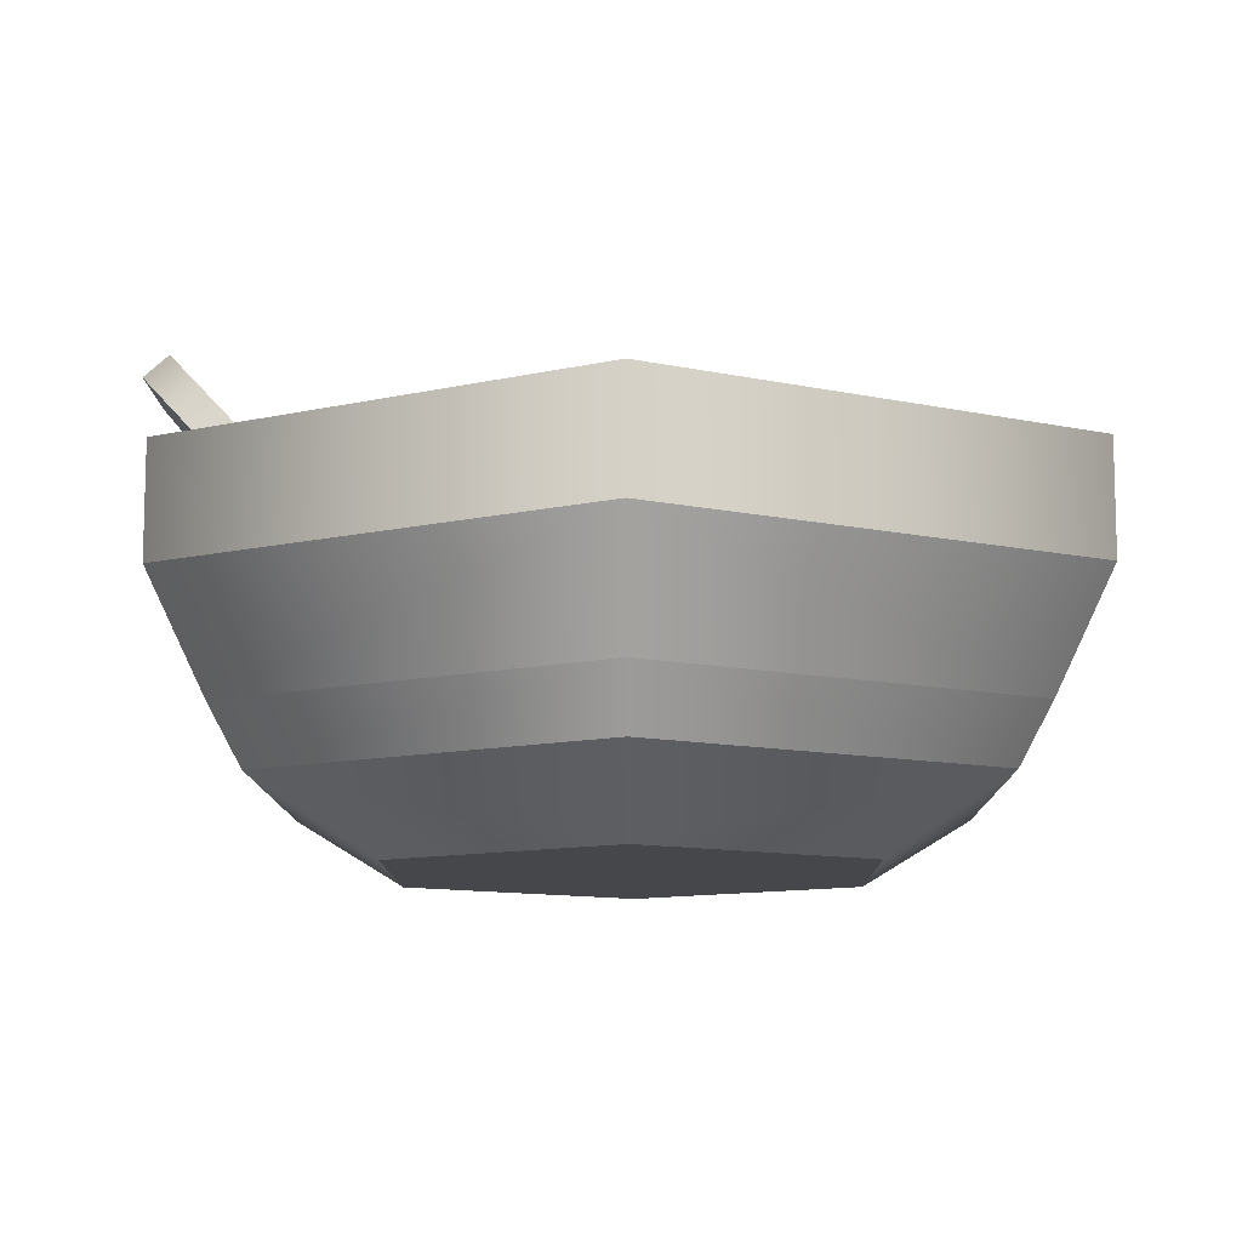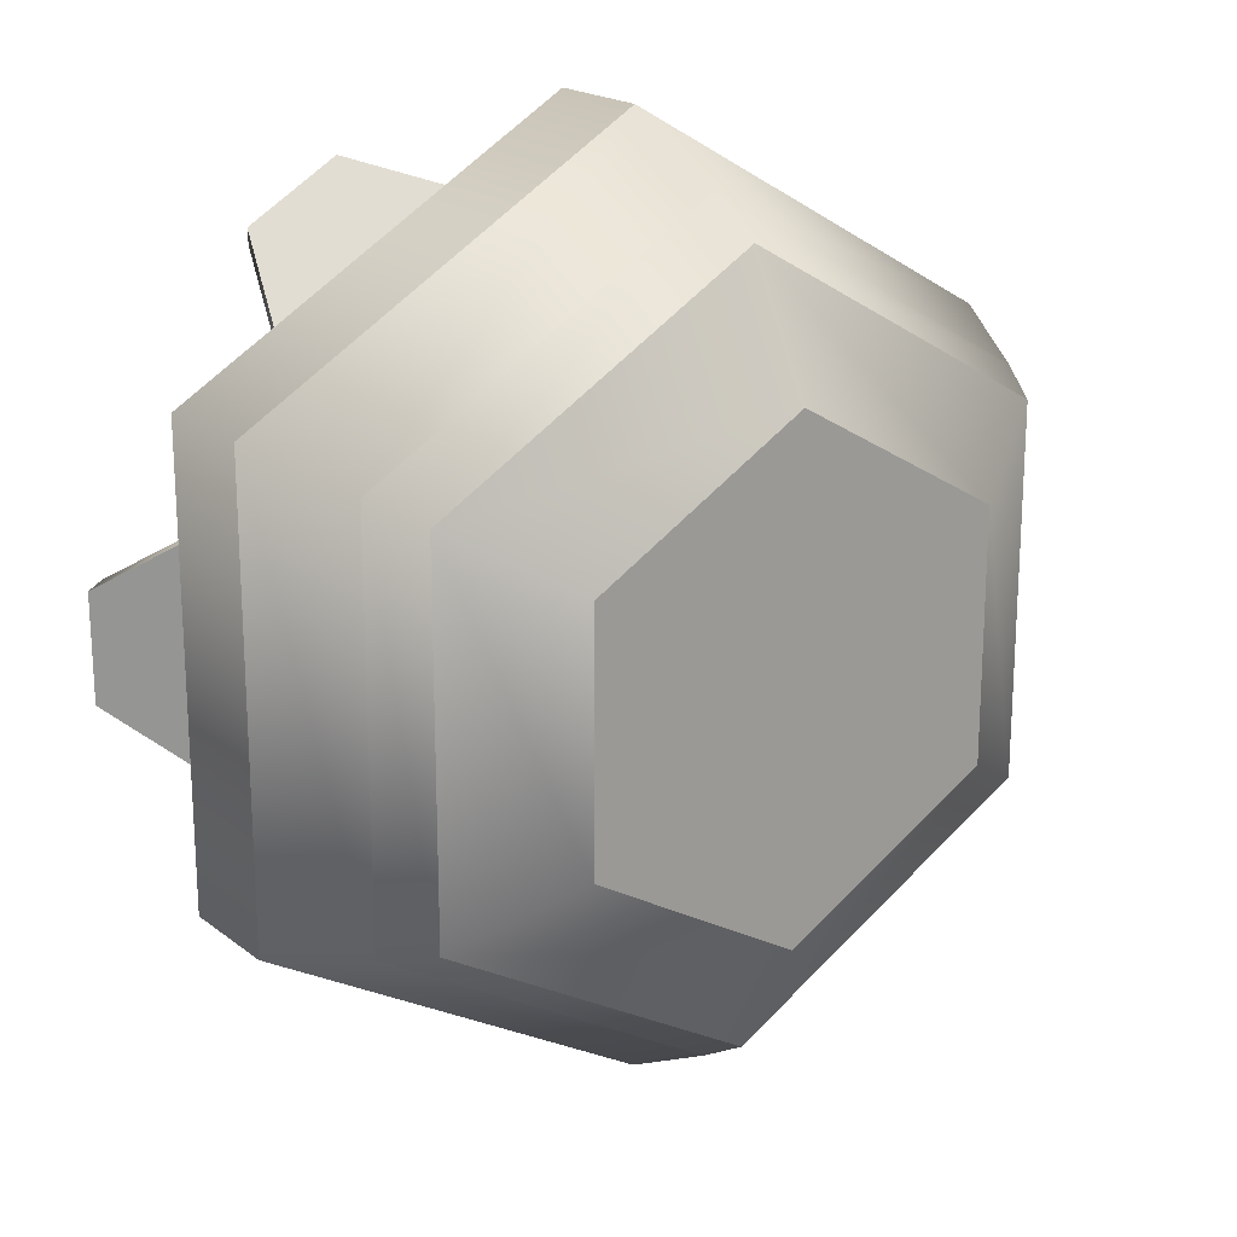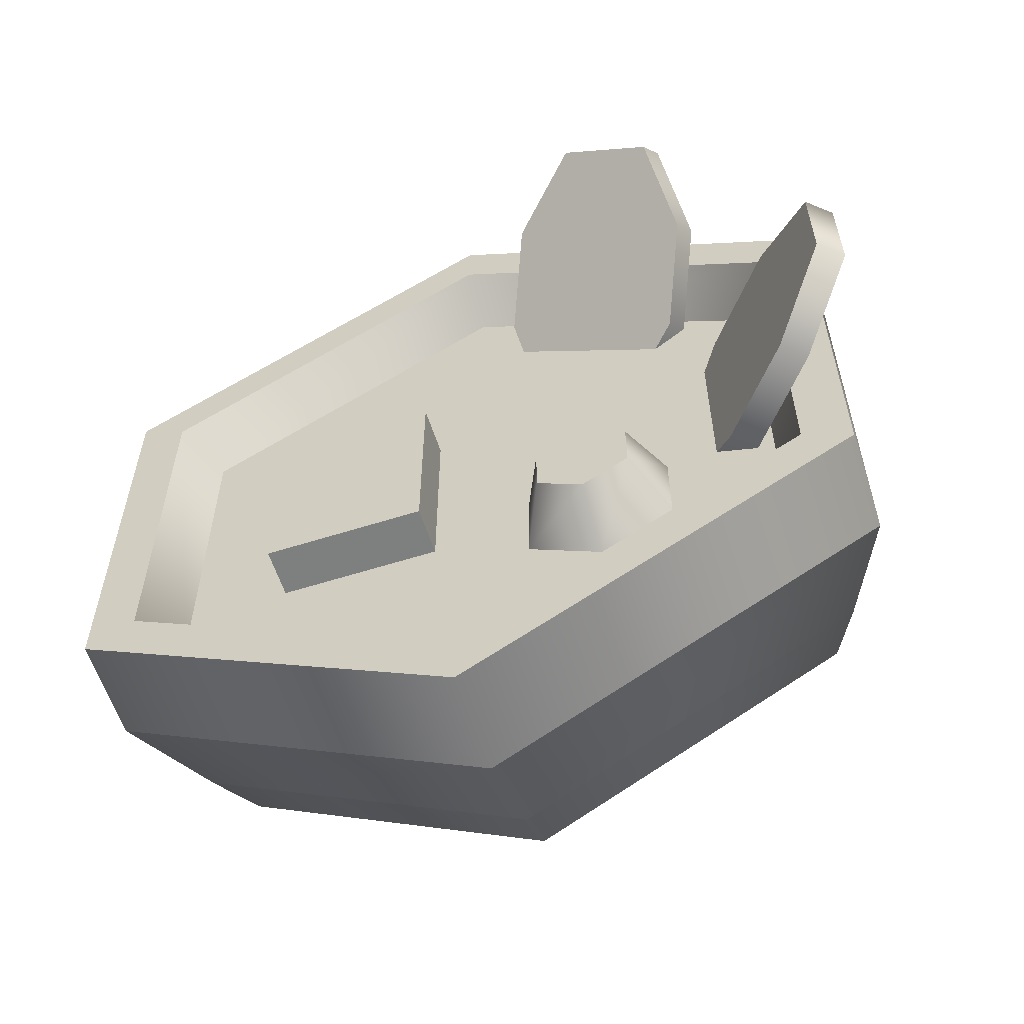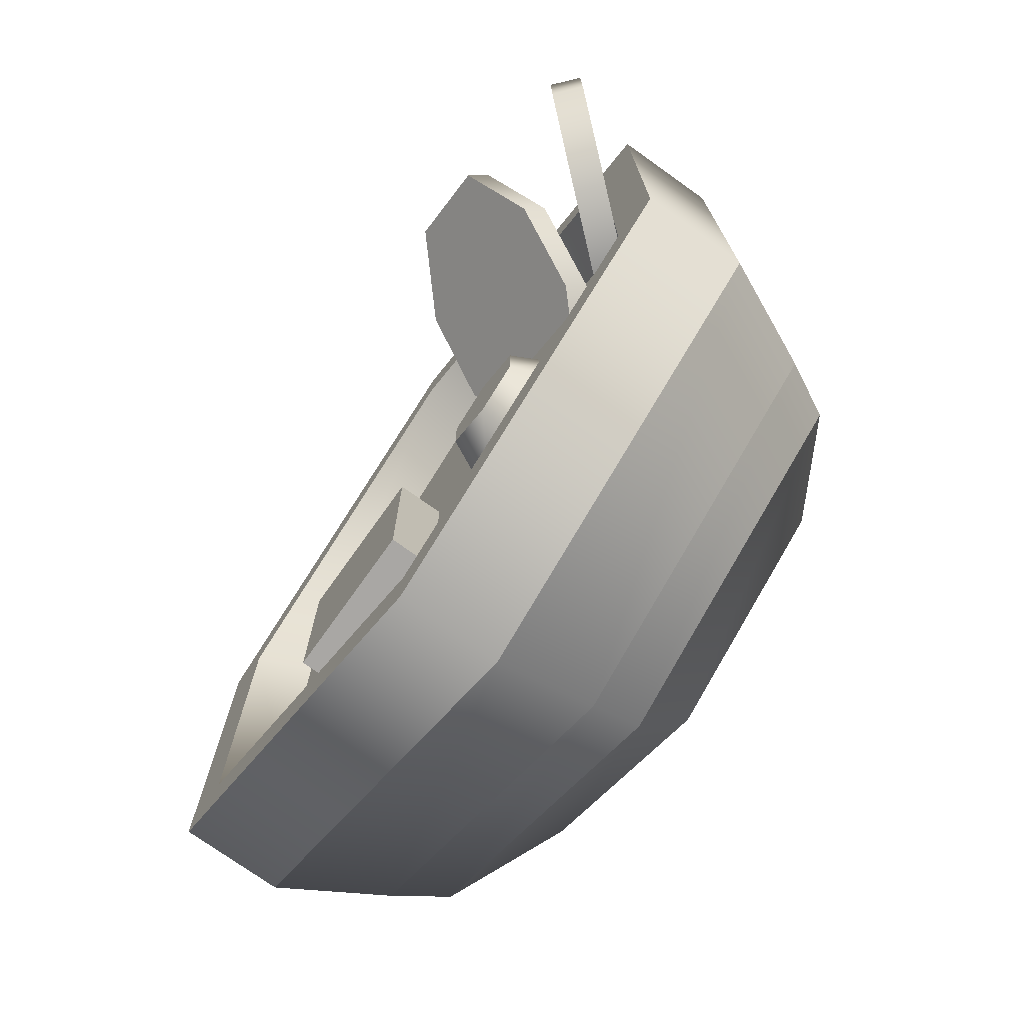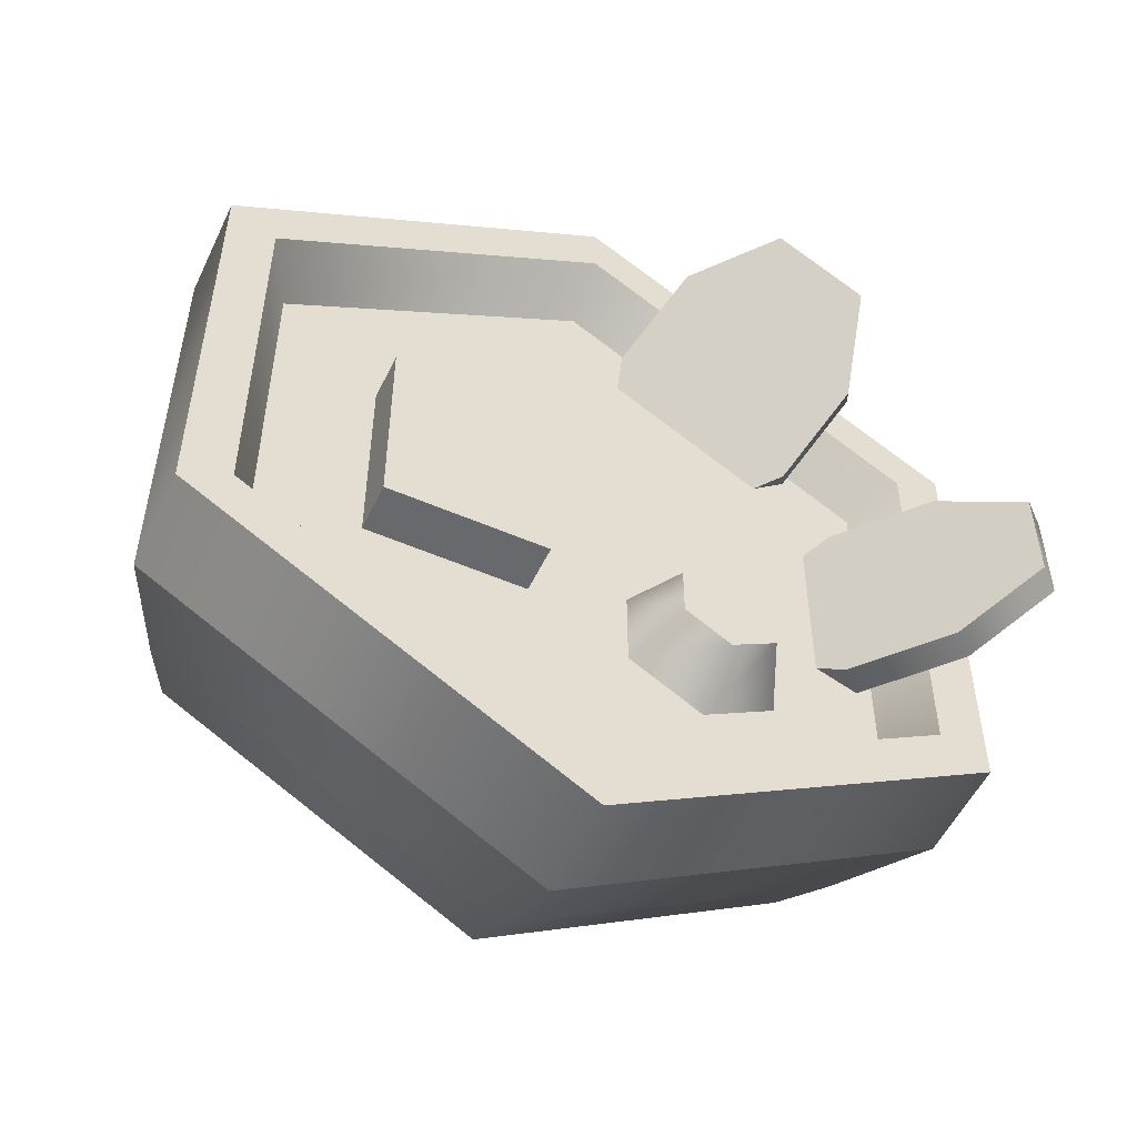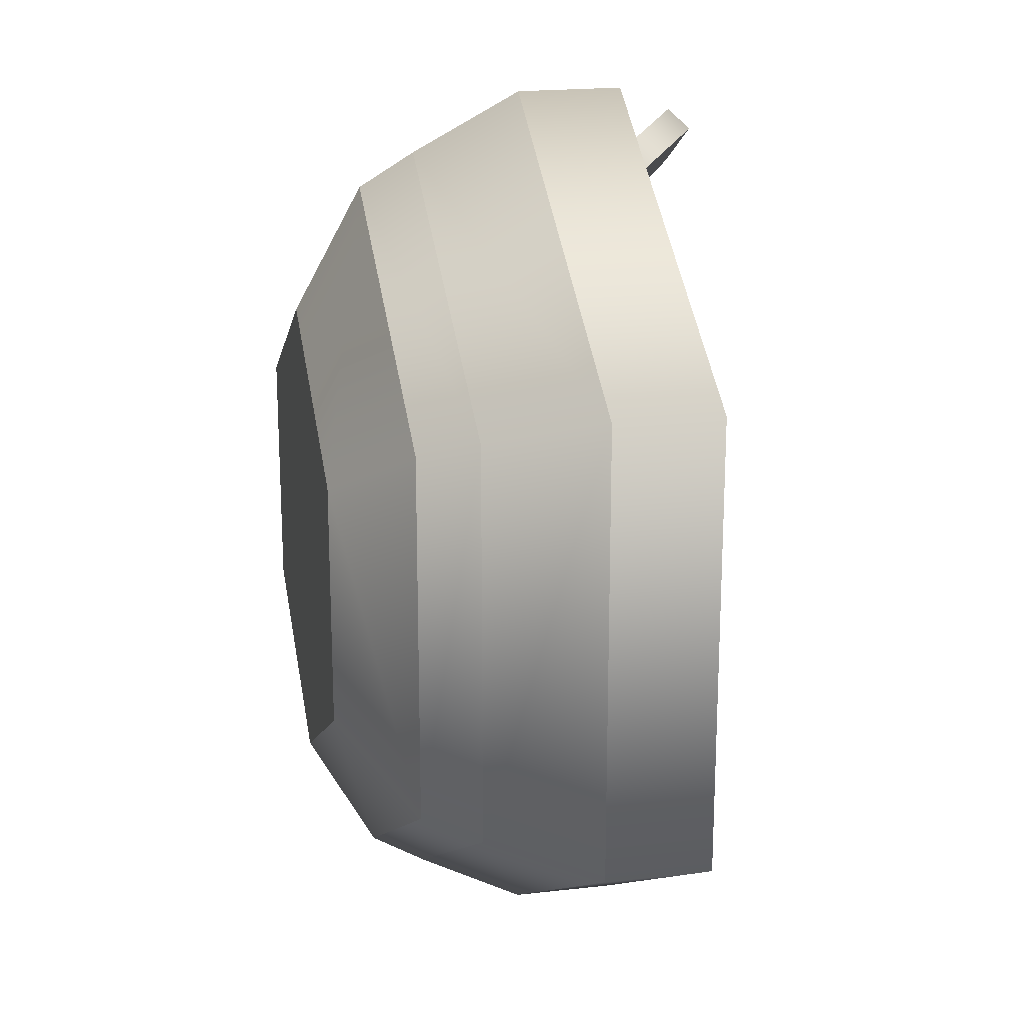
<metadata>
{"format":"obj","ext":"obj","renderer":"f3d","projection":"perspective","resolution":1024,"background":"white","views":[{"elev":-10.7,"azim":60.7,"up":"+Y"},{"elev":19.8,"azim":-36.3,"up":"+Z"},{"elev":-59.6,"azim":-162.0,"up":"+Z"},{"elev":-74.7,"azim":-125.5,"up":"+Z"},{"elev":-52.8,"azim":155.0,"up":"+Z"},{"elev":19.8,"azim":78.0,"up":"+Z"}]}
</metadata>
<code>
g bowlBroth
v 1.007e-15 0.1787 -0.2311
v -0.2001 0.1787 -0.1155
v 1.007e-15 0.2138 -0.2539
v -0.2199 0.2138 -0.127
v 0.2199 0.2138 -0.127
v 0.2199 0.2138 0.127
v 0.2001 0.1787 -0.1155
v 0.2001 0.1787 0.1155
v -0.2001 0.1787 0.1155
v 5.035e-16 0.1787 0.2311
v -0.2199 0.2138 0.127
v 1.007e-15 0.2138 0.2539
v 0.2195 0.07789 0.1267
v 3.357e-16 0.07789 0.2534
v 0.2511 0.1467 0.145
v 1.007e-15 0.1467 0.2899
v 0.2511 0.1467 -0.145
v 0.2195 0.07789 -0.1267
v -0.2511 0.1467 -0.145
v -0.2511 0.1467 0.145
v -0.2195 0.07789 -0.1267
v -0.2195 0.07789 0.1267
v 3.357e-16 0.07789 -0.2534
v 1.007e-15 0.1467 -0.2899
v 3.357e-16 0.04301 -0.2325
v -0.2014 0.04301 -0.1163
v -1.343e-15 0 -0.1544
v -0.1337 0 -0.07719
v 0.2014 0.04301 0.1163
v 0.2014 0.04301 -0.1163
v 0.1337 0 0.07719
v 0.1337 0 -0.07719
v 3.357e-16 0.04301 0.2325
v -0.2014 0.04301 0.1163
v -1.343e-15 0 0.1544
v -0.1337 0 0.07719
v 0.2511 0.2138 0.145
v 0.2511 0.2138 -0.145
v 1.007e-15 0.2138 -0.2899
v 1.007e-15 0.2138 0.2899
v -0.2511 0.2138 -0.145
v -0.2511 0.2138 0.145
v 0.02966 0.1787 -0.08316
v 0.02966 0.2107 -0.08316
v 0.02966 0.1787 0.05284
v 0.02966 0.2107 0.05284
v 0.1337 0.2107 0.05284
v 0.1337 0.2107 -0.08316
v 0.1337 0.1787 -0.08316
v 0.1337 0.1787 0.05284
v -0.08182 0.1787 -0.1403
v 1.007e-15 0.1787 -0.1875
v -0.1291 0.1787 -0.113
v -0.1624 0.1787 -0.09376
v -0.1624 0.1787 0.09376
v 0.1624 0.1787 -0.09376
v 0.1624 0.1787 0.09376
v 1.007e-15 0.1787 0.1875
v -0.03454 0.1787 -0.113
v -0.03454 0.1787 -0.05838
v -0.05204 0.2177 -0.1029
v -0.05204 0.2177 -0.06848
v -0.1116 0.2177 -0.1029
v -0.08182 0.2177 -0.1201
v -0.08182 0.1787 -0.03108
v -0.08182 0.2177 -0.05128
v -0.1291 0.1787 -0.05838
v -0.1116 0.2177 -0.06848
v -0.03152 0.1787 0.1048
v -0.05311 0.1787 0.1108
v -0.04134 0.1787 0.06984
v -0.06293 0.1787 0.07591
v -0.01949 0.1787 0.02606
v -0.03264 0.1787 0.04423
v -0.04888 0.1787 0.004778
v -0.06204 0.1787 0.02295
v -0.08362 0.1787 0.0382
v -0.1049 0.1787 0.0676
v -0.1018 0.1787 0.02505
v -0.1231 0.1787 0.05444
f 3 2 1
f 2 3 4
f 7 6 5
f 6 7 8
f 5 1 7
f 1 5 3
f 11 10 9
f 10 11 12
f 12 8 10
f 8 12 6
f 11 2 4
f 2 11 9
f 15 14 13
f 14 15 16
f 15 18 17
f 18 15 13
f 21 20 19
f 20 21 22
f 24 18 23
f 18 24 17
f 16 22 14
f 22 16 20
f 19 23 21
f 23 19 24
f 27 26 25
f 26 27 28
f 31 30 29
f 30 31 32
f 32 25 30
f 25 32 27
f 14 34 33
f 34 14 22
f 34 35 33
f 35 34 36
f 34 28 36
f 28 34 26
f 33 31 29
f 31 33 35
f 35 32 31
f 32 35 27
f 27 35 36
f 27 36 28
f 33 13 14
f 13 33 29
f 30 13 29
f 13 30 18
f 30 23 18
f 23 30 25
f 25 21 23
f 21 25 26
f 26 22 21
f 22 26 34
f 38 5 37
f 5 38 39
f 6 37 5
f 5 39 3
f 37 6 40
f 40 6 12
f 3 39 41
f 3 41 4
f 40 12 11
f 4 41 11
f 40 11 42
f 42 11 41
f 41 24 19
f 24 41 39
f 37 16 15
f 16 37 40
f 37 17 38
f 17 37 15
f 39 17 24
f 17 39 38
f 40 20 16
f 20 40 42
f 20 41 19
f 41 20 42
f 45 44 43
f 44 45 46
f 48 46 47
f 46 48 44
f 44 49 43
f 49 44 48
f 47 45 50
f 45 47 46
f 47 49 48
f 49 47 50
f 52 2 51
f 51 2 53
f 53 2 54
f 54 2 55
f 52 1 2
f 9 55 2
f 56 1 52
f 56 7 1
f 7 56 8
f 57 8 56
f 10 55 9
f 8 57 10
f 10 58 55
f 10 57 58
f 61 60 59
f 60 61 62
f 63 51 53
f 51 63 64
f 64 59 51
f 59 64 61
f 62 65 60
f 65 62 66
f 67 63 53
f 63 67 68
f 66 67 65
f 67 66 68
f 64 62 61
f 62 64 66
f 66 64 63
f 66 63 68
f 71 70 69
f 70 71 72
f 75 74 73
f 74 75 76
f 79 78 77
f 78 79 80
f 59 52 51
f 58 52 59
f 58 59 73
f 60 73 59
f 73 60 75
f 75 60 65
f 75 65 76
f 69 58 73
f 74 69 73
f 69 74 71
f 71 74 76
f 71 76 72
f 76 65 72
f 70 58 69
f 55 70 72
f 58 70 55
f 77 72 65
f 67 77 65
f 78 72 77
f 55 72 78
f 77 67 79
f 55 78 80
f 79 67 80
f 55 80 67
f 55 67 54
f 54 67 53
f 58 50 45
f 58 45 43
f 50 58 57
f 58 43 52
f 57 49 50
f 49 52 43
f 56 49 57
f 49 56 52
g Group
v -0.1591 0.2903 0.2085
v -0.101 0.2903 0.242
v -0.1666 0.2771 0.2215
v -0.1085 0.2771 0.255
v -0.1762 0.2327 0.1711
v -0.1687 0.2459 0.1581
v -0.03476 0.166 0.1546
v -0.1165 0.166 0.1074
v -0.04228 0.1528 0.1676
v -0.124 0.1528 0.1204
v -0.1529 0.1795 0.1307
v -0.06009 0.2327 0.2381
v -0.03677 0.1795 0.1977
v -0.05257 0.2459 0.2251
v -0.02925 0.1926 0.1847
v -0.1453 0.1926 0.1177
v -0.131 0.2239 0.1575
v -0.1075 0.2389 0.1863
v -0.1178 0.1938 0.1347
v -0.0812 0.1787 0.1406
v -0.07096 0.2239 0.1922
v -0.05779 0.1938 0.1694
f 83 82 81
f 82 83 84
f 83 86 85
f 86 83 81
f 89 88 87
f 88 89 90
f 90 85 91
f 85 90 83
f 83 90 89
f 83 89 84
f 84 89 92
f 92 89 93
f 84 94 82
f 94 84 92
f 92 95 94
f 95 92 93
f 93 87 95
f 87 93 89
f 96 85 86
f 85 96 91
f 88 91 96
f 91 88 90
f 81 96 86
f 96 81 88
f 88 81 97
f 97 81 98
f 99 88 97
f 98 81 82
f 100 88 99
f 98 82 101
f 88 100 87
f 101 82 94
f 87 94 95
f 87 100 102
f 101 94 102
f 102 94 87
f 98 99 97
f 99 98 100
f 100 98 101
f 100 101 102
g Group
v -0.2601 0.2903 -0.03351
v -0.2601 0.2903 0.03351
v -0.2751 0.2771 -0.03351
v -0.2751 0.2771 0.03351
v -0.2363 0.2327 -0.06702
v -0.2212 0.2459 -0.06702
v -0.1513 0.166 0.0472
v -0.1513 0.166 -0.0472
v -0.1663 0.1528 0.0472
v -0.1663 0.1528 -0.0472
v -0.1896 0.1795 -0.06702
v -0.2363 0.2327 0.06702
v -0.1896 0.1795 0.06702
v -0.2212 0.2459 0.06702
v -0.1746 0.1926 0.06702
v -0.1746 0.1926 -0.06702
v -0.2019 0.2239 -0.03464
v -0.2151 0.2389 6.929e-09
v -0.1756 0.1938 -0.03464
v -0.1624 0.1787 6.929e-09
v -0.2019 0.2239 0.03464
v -0.1756 0.1938 0.03464
f 105 104 103
f 104 105 106
f 105 108 107
f 108 105 103
f 111 110 109
f 110 111 112
f 112 107 113
f 107 112 105
f 105 112 111
f 105 111 106
f 106 111 114
f 114 111 115
f 106 116 104
f 116 106 114
f 114 117 116
f 117 114 115
f 115 109 117
f 109 115 111
f 118 107 108
f 107 118 113
f 110 113 118
f 113 110 112
f 103 118 108
f 118 103 110
f 110 103 119
f 119 103 120
f 121 110 119
f 120 103 104
f 122 110 121
f 120 104 123
f 110 122 109
f 123 104 116
f 109 116 117
f 109 122 124
f 123 116 124
f 124 116 109
f 120 121 119
f 121 120 122
f 122 120 123
f 122 123 124

</code>
